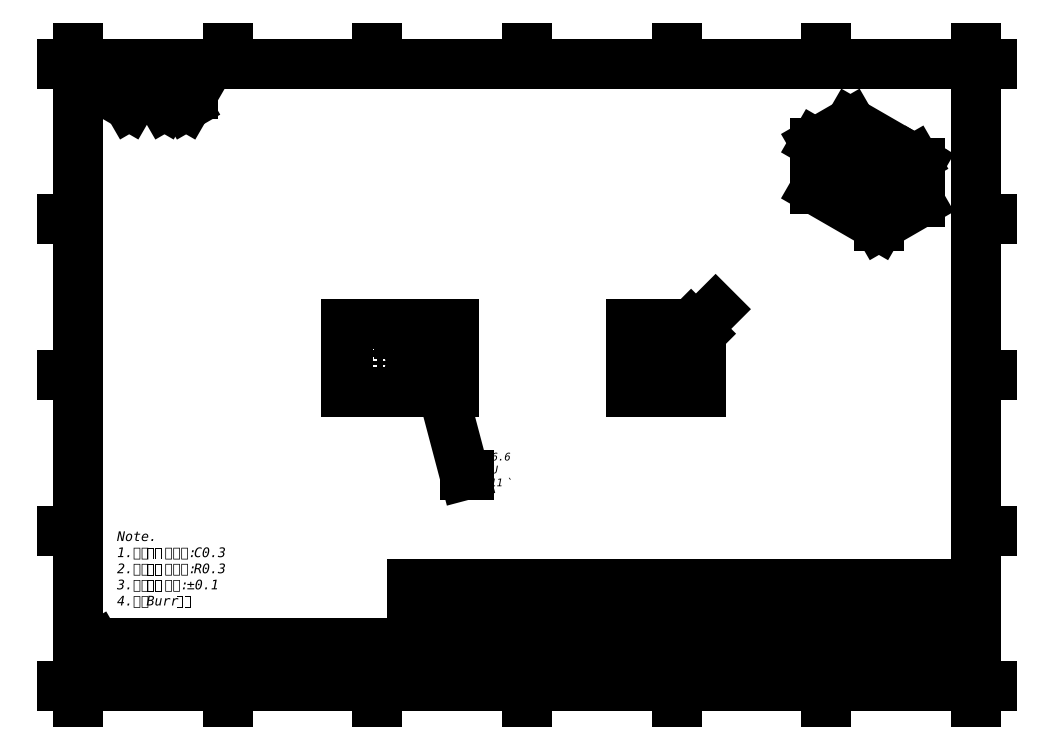
<metadata>
{"format":"dxf","ext":"dxf","renderer":"ezdxf+matplotlib","layout":"modelspace","background":"white","min_lineweight":24,"dpi":150}
</metadata>
<code>
0
SECTION
2
ENTITIES
0
INSERT
8
0
2
Error Sample3
10
-287.1
20
-173.6
30
0
0
VIEWPORT
8
0
10
128.5
20
97.5
30
0
40
314.2
41
222.2
68
     1
69
     1
12
128.5
22
97.5
13
0
23
0
14
10
24
10
15
10
25
10
16
0
26
0
36
1
17
0
27
0
37
0
42
50
43
0
44
0
45
222.2
50
0
51
0
72
   100
90
   557152
1

281
     0
71
     1
74
     0
110
0
120
0
130
0
111
1
121
0
131
0
112
0
122
1
132
0
79
     0
146
0
170
     0
61
     5
348
28E
292
     1
282
     1
141
0
142
0
63
   256
361
342
0
ENDSEC
0
EOF

</code>
